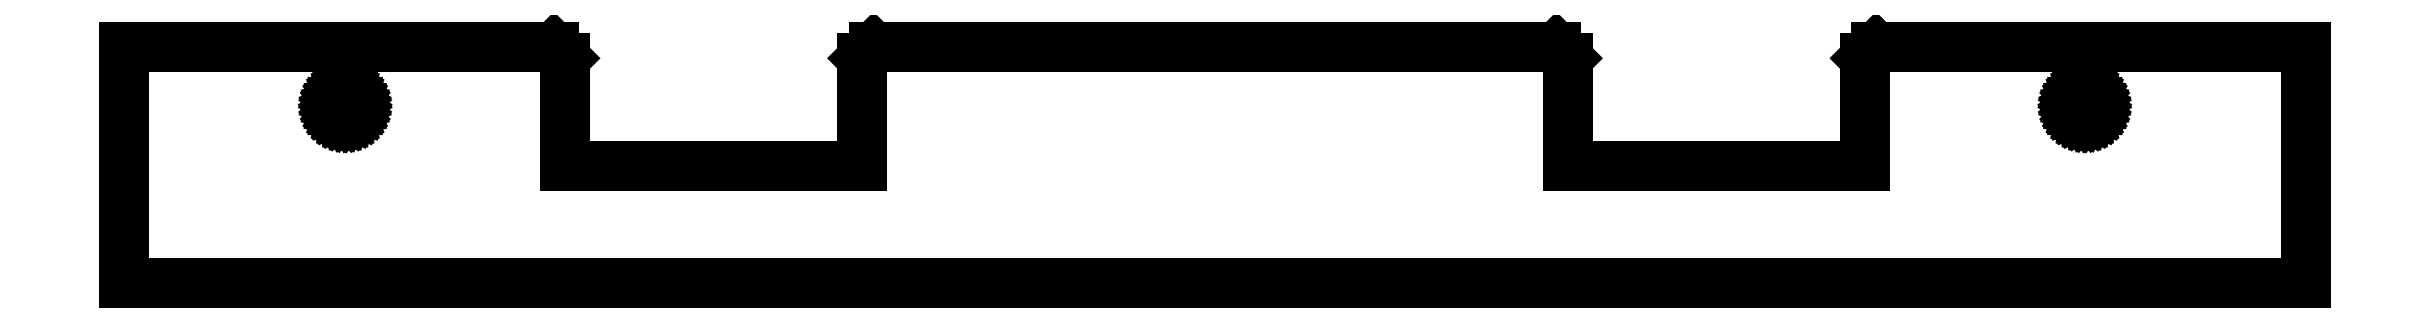
<metadata>
{"format":"dxf","ext":"dxf","renderer":"ezdxf+matplotlib","layout":"modelspace","background":"white","min_lineweight":24,"dpi":150}
</metadata>
<code>
0
SECTION
2
ENTITIES
0
LINE
8
0
10
185
20
20
11
112.1
21
20
0
LINE
8
0
10
112.1
20
20
11
110.2
21
18.1
0
LINE
8
0
10
110.2
20
18.1
11
110.2
21
-0.09999
0
LINE
8
0
10
110.2
20
-0.09999
11
59.8
21
-0.09999
0
LINE
8
0
10
59.8
20
-0.09999
11
59.8
21
18.1
0
LINE
8
0
10
59.8
20
18.1
11
57.9
21
20
0
LINE
8
0
10
57.9
20
20
11
-57.9
21
20
0
LINE
8
0
10
-57.9
20
20
11
-59.8
21
18.1
0
LINE
8
0
10
-59.8
20
18.1
11
-59.8
21
-0.09999
0
LINE
8
0
10
-59.8
20
-0.09999
11
-110.2
21
-0.09999
0
LINE
8
0
10
-110.2
20
-0.09999
11
-110.2
21
18.1
0
LINE
8
0
10
-110.2
20
18.1
11
-112.1
21
20
0
LINE
8
0
10
-112.1
20
20
11
-185
21
20
0
LINE
8
0
10
-185
20
20
11
-185
21
-20
0
LINE
8
0
10
-185
20
-20
11
185
21
-20
0
LINE
8
0
10
185
20
-20
11
185
21
20
0
LINE
8
0
10
147.1
20
7.531
11
146.7
21
7.622
0
LINE
8
0
10
146.7
20
7.622
11
146.4
21
7.772
0
LINE
8
0
10
146.4
20
7.772
11
146
21
7.977
0
LINE
8
0
10
146
20
7.977
11
145.7
21
8.232
0
LINE
8
0
10
145.7
20
8.232
11
145.5
21
8.531
0
LINE
8
0
10
145.5
20
8.531
11
145.3
21
8.865
0
LINE
8
0
10
145.3
20
8.865
11
145.1
21
9.227
0
LINE
8
0
10
145.1
20
9.227
11
145
21
9.609
0
LINE
8
0
10
145
20
9.609
11
145
21
10
0
LINE
8
0
10
145
20
10
11
145
21
10.39
0
LINE
8
0
10
145
20
10.39
11
145.1
21
10.77
0
LINE
8
0
10
145.1
20
10.77
11
145.3
21
11.13
0
LINE
8
0
10
145.3
20
11.13
11
145.5
21
11.47
0
LINE
8
0
10
145.5
20
11.47
11
145.7
21
11.77
0
LINE
8
0
10
145.7
20
11.77
11
146
21
12.02
0
LINE
8
0
10
146
20
12.02
11
146.4
21
12.23
0
LINE
8
0
10
146.4
20
12.23
11
146.7
21
12.38
0
LINE
8
0
10
146.7
20
12.38
11
147.1
21
12.47
0
LINE
8
0
10
147.1
20
12.47
11
147.5
21
12.5
0
LINE
8
0
10
147.5
20
12.5
11
147.9
21
12.47
0
LINE
8
0
10
147.9
20
12.47
11
148.3
21
12.38
0
LINE
8
0
10
148.3
20
12.38
11
148.6
21
12.23
0
LINE
8
0
10
148.6
20
12.23
11
149
21
12.02
0
LINE
8
0
10
149
20
12.02
11
149.3
21
11.77
0
LINE
8
0
10
149.3
20
11.77
11
149.5
21
11.47
0
LINE
8
0
10
149.5
20
11.47
11
149.7
21
11.13
0
LINE
8
0
10
149.7
20
11.13
11
149.9
21
10.77
0
LINE
8
0
10
149.9
20
10.77
11
150
21
10.39
0
LINE
8
0
10
150
20
10.39
11
150
21
10
0
LINE
8
0
10
150
20
10
11
150
21
9.609
0
LINE
8
0
10
150
20
9.609
11
149.9
21
9.227
0
LINE
8
0
10
149.9
20
9.227
11
149.7
21
8.865
0
LINE
8
0
10
149.7
20
8.865
11
149.5
21
8.531
0
LINE
8
0
10
149.5
20
8.531
11
149.3
21
8.232
0
LINE
8
0
10
149.3
20
8.232
11
149
21
7.977
0
LINE
8
0
10
149
20
7.977
11
148.6
21
7.772
0
LINE
8
0
10
148.6
20
7.772
11
148.3
21
7.622
0
LINE
8
0
10
148.3
20
7.622
11
147.9
21
7.531
0
LINE
8
0
10
147.9
20
7.531
11
147.5
21
7.5
0
LINE
8
0
10
147.5
20
7.5
11
147.1
21
7.531
0
LINE
8
0
10
-147.9
20
7.531
11
-148.3
21
7.622
0
LINE
8
0
10
-148.3
20
7.622
11
-148.6
21
7.772
0
LINE
8
0
10
-148.6
20
7.772
11
-149
21
7.977
0
LINE
8
0
10
-149
20
7.977
11
-149.3
21
8.232
0
LINE
8
0
10
-149.3
20
8.232
11
-149.5
21
8.531
0
LINE
8
0
10
-149.5
20
8.531
11
-149.7
21
8.865
0
LINE
8
0
10
-149.7
20
8.865
11
-149.9
21
9.227
0
LINE
8
0
10
-149.9
20
9.227
11
-150
21
9.609
0
LINE
8
0
10
-150
20
9.609
11
-150
21
10
0
LINE
8
0
10
-150
20
10
11
-150
21
10.39
0
LINE
8
0
10
-150
20
10.39
11
-149.9
21
10.77
0
LINE
8
0
10
-149.9
20
10.77
11
-149.7
21
11.13
0
LINE
8
0
10
-149.7
20
11.13
11
-149.5
21
11.47
0
LINE
8
0
10
-149.5
20
11.47
11
-149.3
21
11.77
0
LINE
8
0
10
-149.3
20
11.77
11
-149
21
12.02
0
LINE
8
0
10
-149
20
12.02
11
-148.6
21
12.23
0
LINE
8
0
10
-148.6
20
12.23
11
-148.3
21
12.38
0
LINE
8
0
10
-148.3
20
12.38
11
-147.9
21
12.47
0
LINE
8
0
10
-147.9
20
12.47
11
-147.5
21
12.5
0
LINE
8
0
10
-147.5
20
12.5
11
-147.1
21
12.47
0
LINE
8
0
10
-147.1
20
12.47
11
-146.7
21
12.38
0
LINE
8
0
10
-146.7
20
12.38
11
-146.4
21
12.23
0
LINE
8
0
10
-146.4
20
12.23
11
-146
21
12.02
0
LINE
8
0
10
-146
20
12.02
11
-145.7
21
11.77
0
LINE
8
0
10
-145.7
20
11.77
11
-145.5
21
11.47
0
LINE
8
0
10
-145.5
20
11.47
11
-145.3
21
11.13
0
LINE
8
0
10
-145.3
20
11.13
11
-145.1
21
10.77
0
LINE
8
0
10
-145.1
20
10.77
11
-145
21
10.39
0
LINE
8
0
10
-145
20
10.39
11
-145
21
10
0
LINE
8
0
10
-145
20
10
11
-145
21
9.609
0
LINE
8
0
10
-145
20
9.609
11
-145.1
21
9.227
0
LINE
8
0
10
-145.1
20
9.227
11
-145.3
21
8.865
0
LINE
8
0
10
-145.3
20
8.865
11
-145.5
21
8.531
0
LINE
8
0
10
-145.5
20
8.531
11
-145.7
21
8.232
0
LINE
8
0
10
-145.7
20
8.232
11
-146
21
7.977
0
LINE
8
0
10
-146
20
7.977
11
-146.4
21
7.772
0
LINE
8
0
10
-146.4
20
7.772
11
-146.7
21
7.622
0
LINE
8
0
10
-146.7
20
7.622
11
-147.1
21
7.531
0
LINE
8
0
10
-147.1
20
7.531
11
-147.5
21
7.5
0
LINE
8
0
10
-147.5
20
7.5
11
-147.9
21
7.531
0
ENDSEC
0
EOF

</code>
